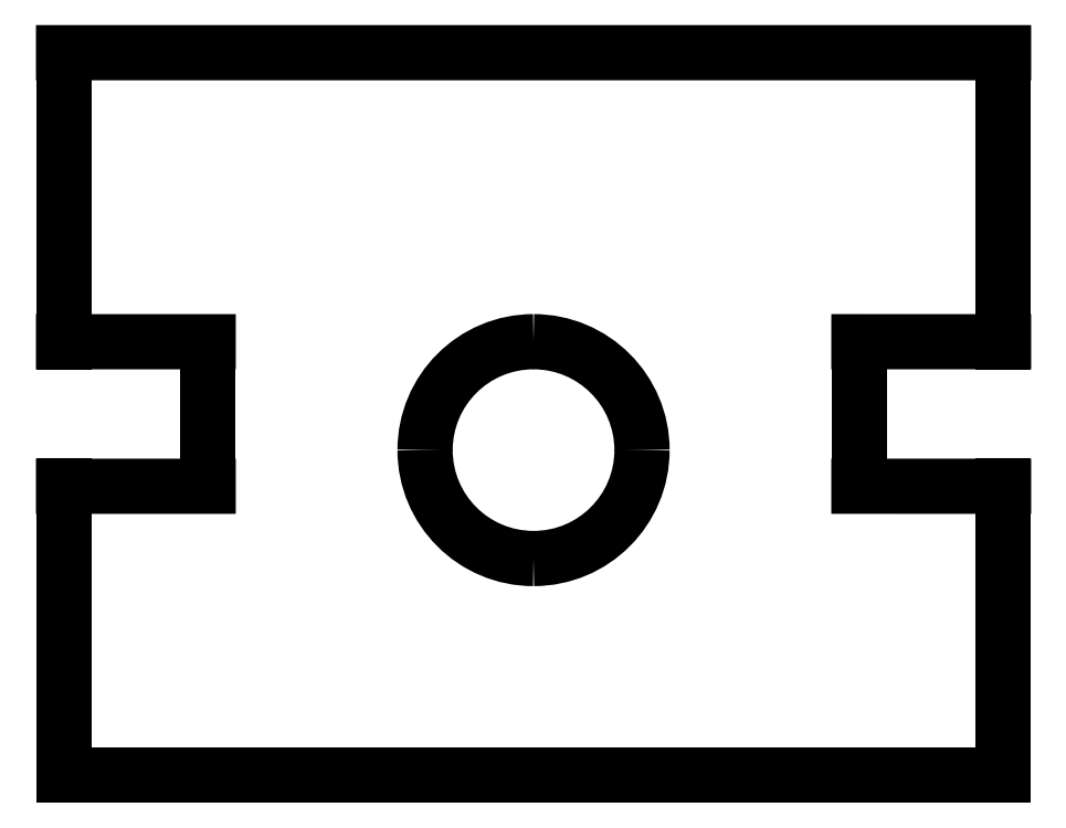
<metadata>
{"format":"dxf","ext":"dxf","renderer":"ezdxf+matplotlib","layout":"modelspace","background":"white","min_lineweight":24,"dpi":150}
</metadata>
<code>
0
SECTION
2
ENTITIES
0
LINE
8
Layer_1
10
-6.5
20
5.5
30
0
11
-6.5
21
1.5
31
0
0
LINE
8
Layer_1
10
-6.5
20
1.5
30
0
11
-4.5
21
1.5
31
0
0
LINE
8
Layer_1
10
-4.5
20
1.5
30
0
11
-4.5
21
-0.5
31
0
0
LINE
8
Layer_1
10
-4.5
20
-0.5
30
0
11
-6.5
21
-0.5003
31
0
0
LINE
8
Layer_1
10
-6.5
20
-0.5003
30
0
11
-6.5
21
-4.5
31
0
0
LINE
8
Layer_1
10
-6.5
20
-4.5
30
0
11
6.5
21
-4.5
31
0
0
LINE
8
Layer_1
10
6.5
20
-4.5
30
0
11
6.5
21
-0.5
31
0
0
LINE
8
Layer_1
10
6.5
20
-0.5
30
0
11
4.5
21
-0.4997
31
0
0
LINE
8
Layer_1
10
4.5
20
-0.4997
30
0
11
4.5
21
1.5
31
0
0
LINE
8
Layer_1
10
4.5
20
1.5
30
0
11
6.5
21
1.5
31
0
0
LINE
8
Layer_1
10
6.5
20
1.5
30
0
11
6.5
21
5.5
31
0
0
LINE
8
Layer_1
10
6.5
20
5.5
30
0
11
-6.5
21
5.5
31
0
0
SPLINE
8
Layer_1
70
8
71
3
72
8
73
4
74
0
40
0
40
0
40
0
40
0
40
1
40
1
40
1
40
1
10
0.00017
20
1.5
30
0
10
0.8285
20
1.5
30
0
10
1.5
20
0.8288
30
0
10
1.5
20
0.000453
30
0
0
SPLINE
8
Layer_1
70
8
71
3
72
8
73
4
74
0
40
0
40
0
40
0
40
0
40
1
40
1
40
1
40
1
10
1.5
20
0.000453
30
0
10
1.5
20
-0.8281
30
0
10
0.8287
20
-1.5
30
0
10
0.00017
20
-1.5
30
0
0
SPLINE
8
Layer_1
70
8
71
3
72
8
73
4
74
0
40
0
40
0
40
0
40
0
40
1
40
1
40
1
40
1
10
0.00017
20
-1.5
30
0
10
-0.8286
20
-1.5
30
0
10
-1.5
20
-0.8283
30
0
10
-1.5
20
0.000453
30
0
0
SPLINE
8
Layer_1
70
8
71
3
72
8
73
4
74
0
40
0
40
0
40
0
40
0
40
1
40
1
40
1
40
1
10
-1.5
20
0.000453
30
0
10
-1.5
20
0.829
30
0
10
-0.8284
20
1.501
30
0
10
0.00017
20
1.5
30
0
0
LINE
8
Layer_1
10
0.00017
20
1.5
30
0
11
0.00017
21
1.5
31
0
0
ENDSEC
0
EOF

</code>
